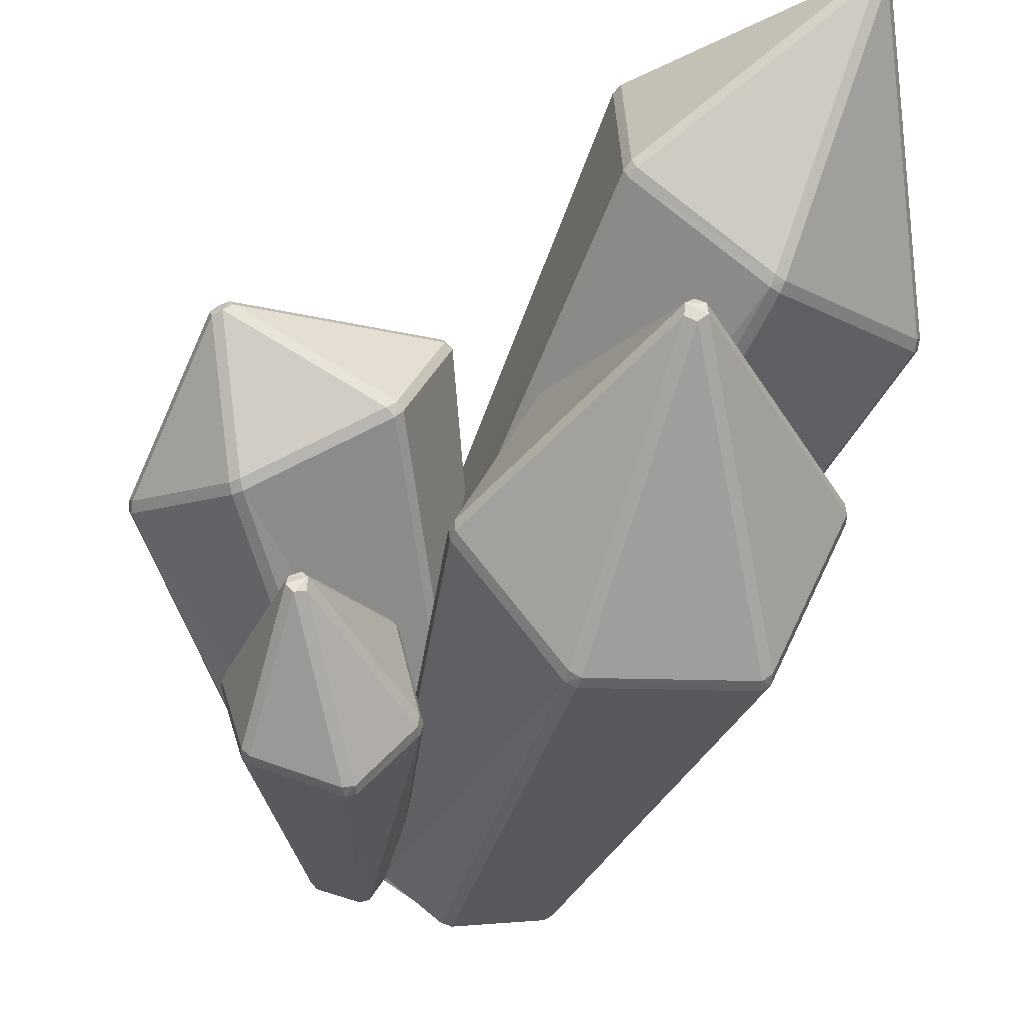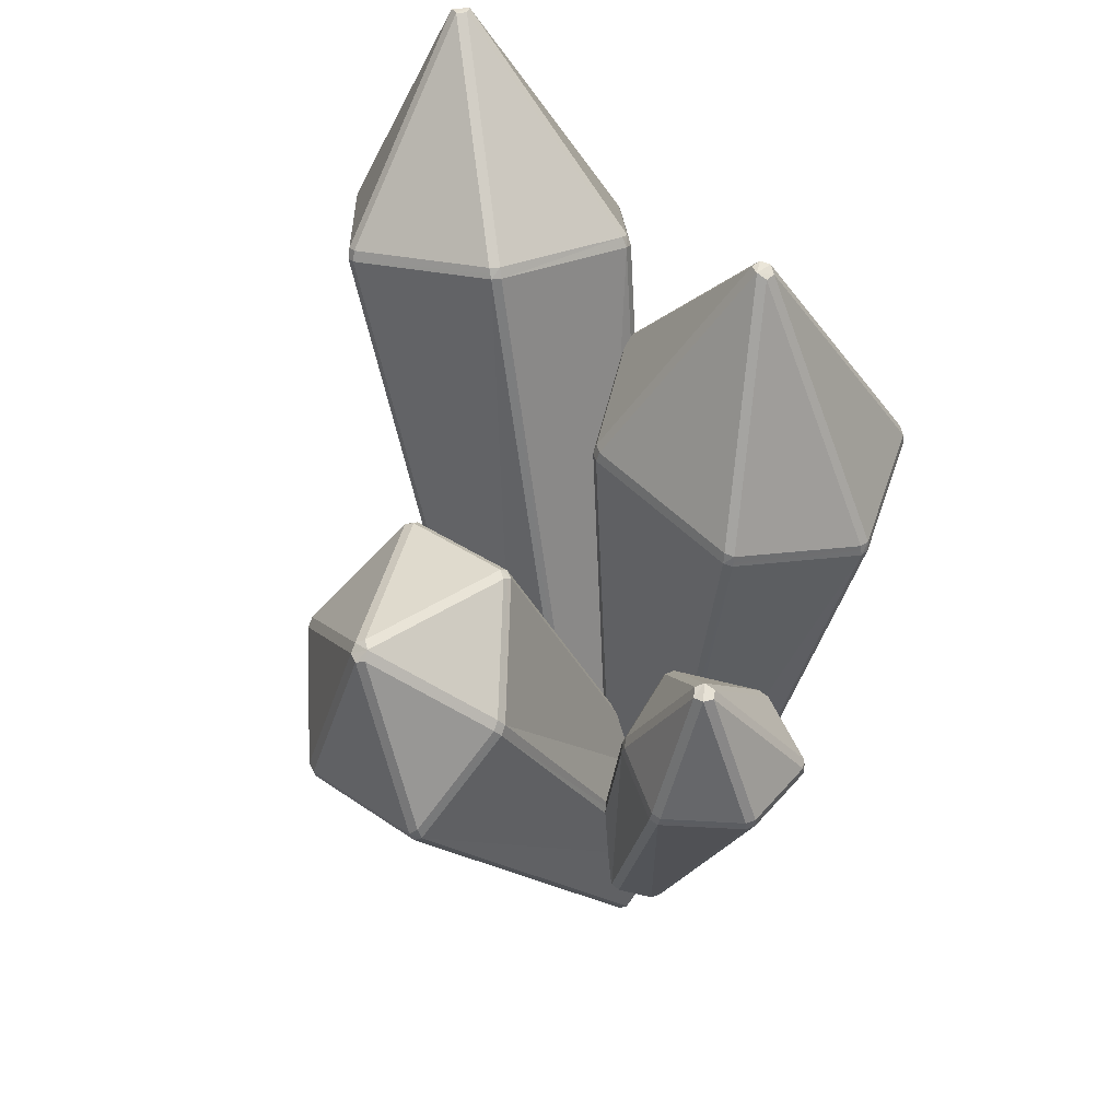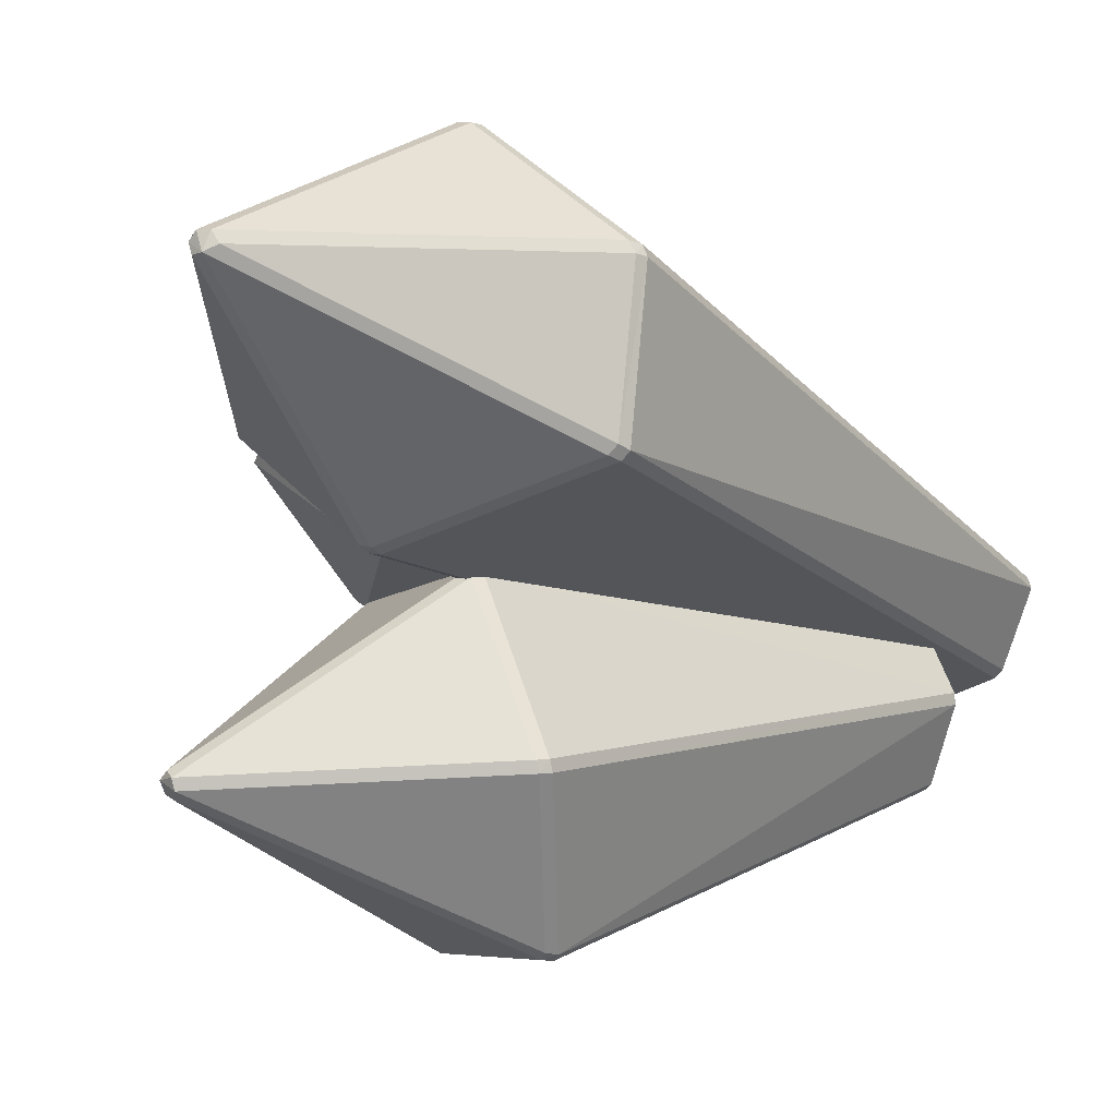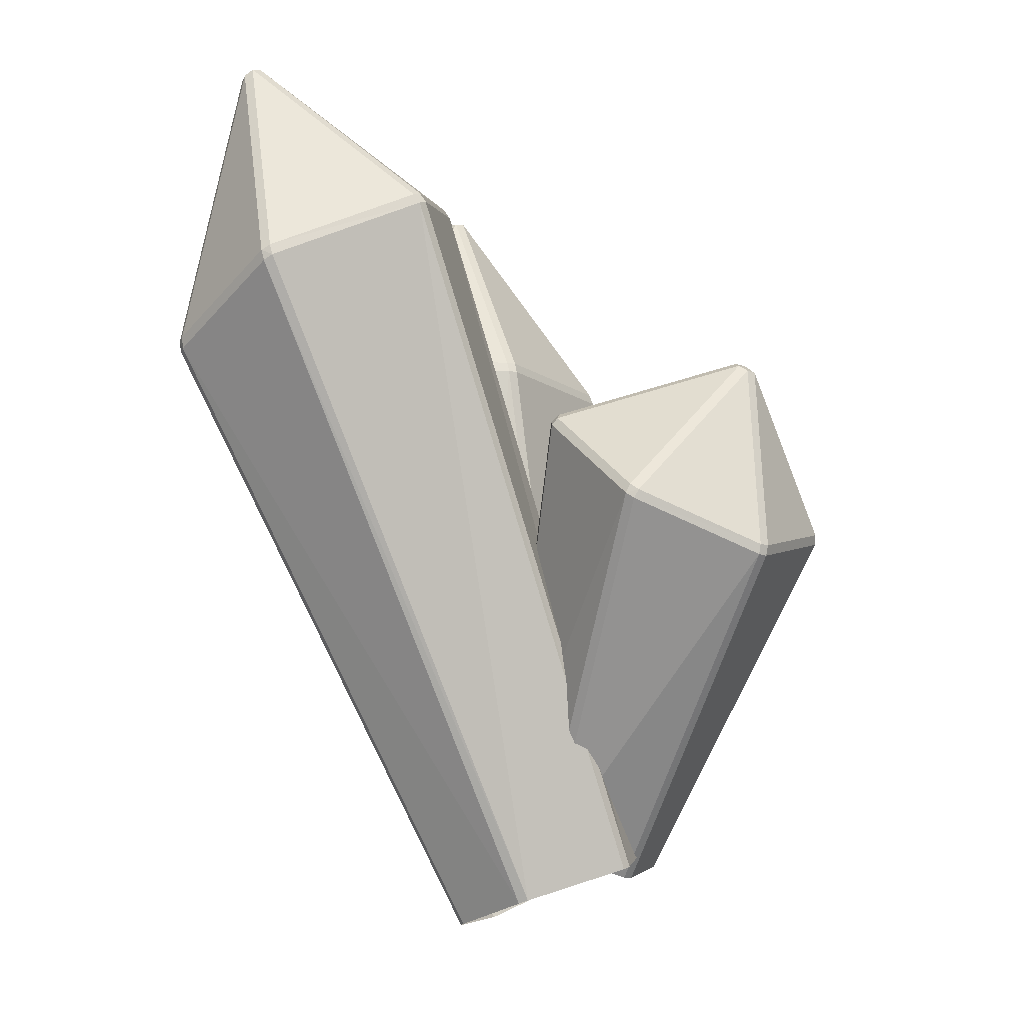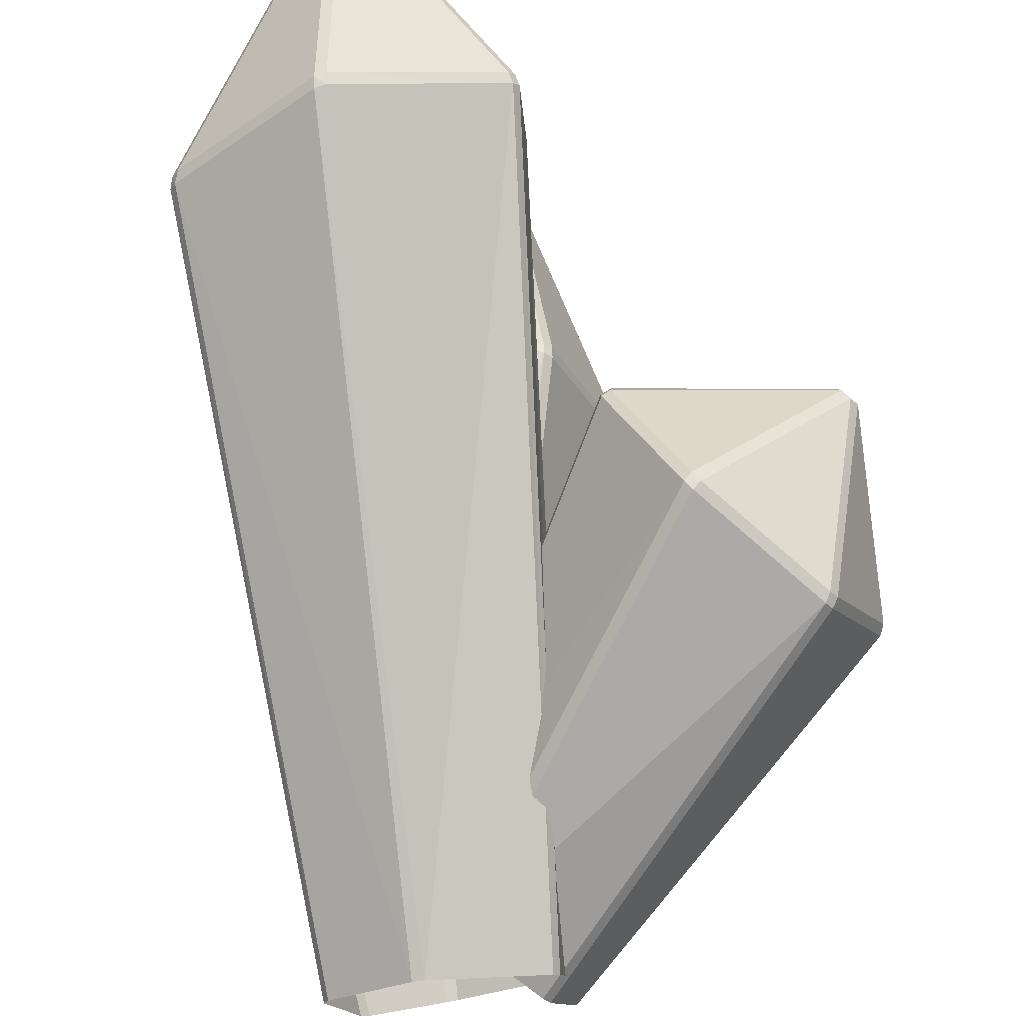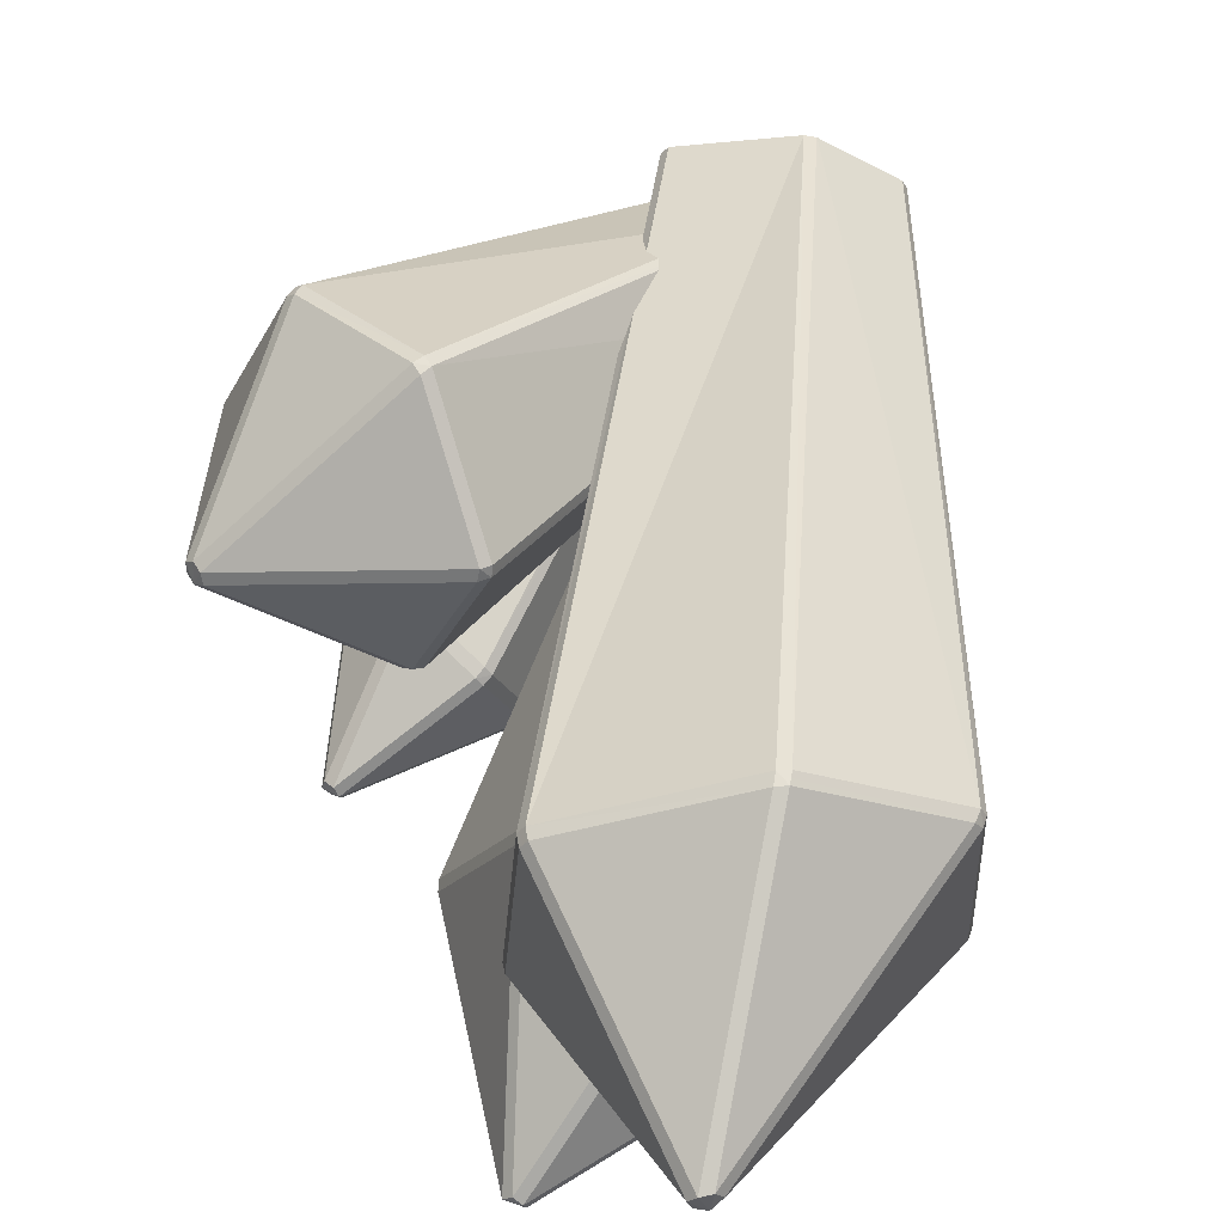
<metadata>
{"format":"obj","ext":"obj","renderer":"f3d","projection":"perspective","resolution":1024,"background":"white","views":[{"elev":-44.3,"azim":173.4,"up":"+Z"},{"elev":51.7,"azim":112.9,"up":"+Y"},{"elev":0.3,"azim":-123.4,"up":"+Z"},{"elev":-11.9,"azim":8.4,"up":"+Y"},{"elev":67.6,"azim":12.4,"up":"+Z"},{"elev":62.8,"azim":-156.7,"up":"+Z"}]}
</metadata>
<code>
o crystal_1_bevel.001_Cylinder.029
v -0.2039 -0.0443 -0.273
v -0.1504 0.7472 -0.4644
v -0.05674 -0.04444 -0.2979
v -0.09095 0.852 0.001621
v 0.02998 0.852 -0.2682
v -0.2342 1.226 -0.203
v -0.3547 0.8519 0.05745
v -0.1053 0.8519 0.01301
v -0.2472 1.222 -0.1896
v -0.5236 0.8519 -0.1747
v -0.371 0.8519 0.0506
v -0.2629 1.224 -0.1977
v -0.4183 0.7701 -0.4319
v -0.5258 0.8487 -0.1921
v -0.2652 1.22 -0.2151
v -0.1537 0.7659 -0.4621
v -0.4038 0.7659 -0.4433
v -0.251 1.215 -0.2267
v 0.02817 0.8483 -0.285
v -0.1362 0.7703 -0.4548
v -0.233 1.218 -0.2205
v 0.07175 -0.0639 -0.2087
v 0.4972 0.4535 0.07795
v 0.1592 -0.1399 -0.1714
v -0.2723 -0.0446 -0.1433
v -0.419 0.7501 -0.4359
v -0.2182 -0.04444 -0.2628
v -0.3712 0.8336 0.05601
v -0.2699 -0.04444 -0.1257
v -0.186 -0.0444 -0.009908
v -0.1007 0.8334 0.01702
v -0.1707 -0.04444 -0.005018
v -0.006775 -0.0444 -0.06276
v 0.03665 0.8334 -0.2695
v 0.007134 -0.04444 -0.07439
v 0.05909 -0.04444 -0.1903
v -0.06867 -0.002094 -0.1503
v 0.3267 0.6064 -0.003661
v 0.05606 -0.05392 -0.2083
v 0.4185 0.4008 0.3249
v 0.5022 0.4618 0.09822
v 0.3984 0.7509 0.2281
v 0.1959 0.4871 0.4388
v 0.406 0.4009 0.3395
v 0.3858 0.752 0.2424
v 0.03519 0.6551 0.3146
v 0.1803 0.4979 0.4376
v 0.37 0.7626 0.2414
v 0.1085 0.7188 0.09882
v 0.03491 0.6652 0.298
v 0.3636 0.7708 0.2262
v 0.3318 0.6217 0.00749
v 0.1237 0.7169 0.08665
v 0.3793 0.769 0.2142
v 0.4962 0.4745 0.08518
v 0.3477 0.6109 0.007188
v 0.3948 0.7568 0.212
v -0.1923 -0.2652 0.025
v -0.675 0.8145 0.2057
v -0.1476 -0.2466 -0.1009
v -0.1179 -0.02763 -0.03756
v 0.09731 0.7078 0.09141
v -0.08092 -0.000716 -0.1376
v 0.1726 0.4817 0.4384
v -0.115 -0.03667 -0.0235
v -0.03563 -0.1197 0.03827
v 0.4029 0.3829 0.3371
v -0.02125 -0.129 0.03788
v 0.1154 -0.1739 -0.04856
v 0.5009 0.4448 0.09048
v 0.1273 -0.1746 -0.06234
v 0.163 -0.1486 -0.1592
v -0.06597 -0.2287 0.1237
v -0.6466 0.7774 0.4582
v -0.1853 -0.2636 0.04104
v -0.4231 1.029 0.08869
v -0.6674 0.8426 0.1994
v -0.542 1.322 0.4287
v -0.2033 1.098 0.229
v -0.4071 1.038 0.09151
v -0.5242 1.326 0.4262
v -0.1946 1.043 0.4966
v -0.1952 1.099 0.245
v -0.5164 1.327 0.4423
v -0.4421 0.9153 0.6198
v -0.2033 1.036 0.5106
v -0.5274 1.322 0.456
v -0.6472 0.7985 0.4624
v -0.4579 0.9062 0.6183
v -0.5426 1.311 0.4554
v -0.6757 0.8329 0.2131
v -0.6567 0.7938 0.4456
v -0.5524 1.305 0.4387
v 0.2179 0.5053 -0.1723
v 0.05756 -0.01985 -0.08954
v 0.1195 -0.01934 -0.0875
v -0.1928 1.02 0.5084
v -0.04865 -0.2231 0.1266
v 0.1271 -0.1641 0.07649
v -0.185 1.084 0.2373
v 0.1364 -0.1586 0.06315
v 0.1441 -0.127 -0.0762
v -0.4018 1.022 0.08134
v 0.1355 -0.1278 -0.09009
v -0.01522 -0.179 -0.1602
v -0.6671 0.8225 0.1925
v -0.03181 -0.186 -0.1614
v -0.1362 -0.2409 -0.1141
v 0.1837 -0.03353 -0.1484
v 0.2343 0.5004 -0.1776
v 0.1361 -0.02088 -0.09392
v 0.04716 0.5367 -0.3555
v 0.08812 0.5699 -0.2135
v 0.2235 0.7617 -0.3117
v 0.1331 0.5088 -0.4703
v 0.04981 0.5314 -0.3739
v 0.2241 0.7539 -0.3306
v 0.2843 0.5172 -0.4373
v 0.1511 0.5084 -0.4747
v 0.2422 0.7539 -0.3347
v 0.333 0.4988 -0.2871
v 0.2965 0.5167 -0.4247
v 0.254 0.7552 -0.3213
v 0.2371 0.5192 -0.1838
v 0.3282 0.499 -0.2699
v 0.2504 0.7516 -0.3036
v 0.1003 0.5688 -0.2024
v 0.2199 0.5248 -0.1789
v 0.2333 0.7573 -0.2989
v 0.1714 -0.05162 -0.2245
v 0.3336 0.479 -0.2834
v 0.1881 -0.03751 -0.1649
v 0.1454 0.4897 -0.4766
v 0.1583 -0.05423 -0.2362
v 0.09051 -0.0581 -0.2529
v 0.04322 0.514 -0.3721
v 0.07563 -0.05676 -0.247
v 0.03153 -0.03961 -0.174
v 0.08216 0.5525 -0.2078
v 0.0283 -0.03559 -0.1567
v 0.04485 -0.02215 -0.09934
v -0.1337 0.7503 -0.4588
v 0.03377 0.8299 -0.2855
v -0.08671 0.8334 0.005781
v -0.3555 0.8334 0.06187
v -0.5267 0.8336 -0.1739
v -0.5283 0.8301 -0.1916
v -0.4044 0.7472 -0.4455
v 0.3423 0.596 -0.003602
v 0.4148 0.3821 0.3236
v 0.1871 0.4718 0.4387
v 0.02103 0.6522 0.298
v 0.02373 0.643 0.3122
v 0.1095 0.7058 0.0788
v -0.6548 0.7752 0.4423
v -0.4176 1.013 0.07948
v -0.1934 1.083 0.2225
v -0.1843 1.027 0.4948
v -0.4373 0.8964 0.6207
v -0.4532 0.8874 0.6174
v 0.09456 0.5506 -0.1967
v 0.03967 0.518 -0.355
v 0.1297 0.4908 -0.4713
v 0.2836 0.4988 -0.4378
v 0.296 0.4974 -0.4246
v 0.3287 0.4795 -0.2665
v -0.03965 -0.0444 -0.2922
v 0.05577 -0.04444 -0.2062
f 1 2 3
f 4 5 6
f 7 8 9
f 10 11 12
f 13 14 15
f 16 17 18
f 19 20 21
f 22 23 24
f 25 26 27
f 28 29 30
f 31 32 33
f 34 35 36
f 37 38 39
f 40 41 42
f 43 44 45
f 46 47 48
f 49 50 51
f 52 53 54
f 55 56 57
f 58 59 60
f 61 62 63
f 64 65 66
f 67 68 69
f 70 71 72
f 73 74 75
f 76 77 78
f 79 80 81
f 82 83 84
f 85 86 87
f 88 89 90
f 91 92 93
f 94 95 96
f 97 98 99
f 100 101 102
f 103 104 105
f 106 107 108
f 109 110 111
f 112 113 114
f 115 116 117
f 118 119 120
f 121 122 123
f 124 125 126
f 127 128 129
f 130 131 132
f 133 134 135
f 136 137 138
f 139 140 141
f 142 16 20
f 19 34 143
f 4 31 144
f 7 28 145
f 146 14 147
f 26 17 148
f 15 12 6
f 38 56 149
f 23 41 70
f 150 44 67
f 43 64 151
f 46 152 153
f 49 154 62
f 45 54 48
f 74 92 155
f 91 106 59
f 76 103 156
f 79 100 157
f 82 97 158
f 159 89 160
f 87 84 78
f 94 124 128
f 127 139 161
f 162 116 136
f 115 133 163
f 164 122 165
f 131 125 166
f 123 120 114
f 3 142 167
f 20 143 142
f 36 143 34
f 5 144 34
f 33 144 31
f 8 145 31
f 30 145 28
f 11 146 28
f 147 29 146
f 13 147 14
f 148 27 26
f 16 148 17
f 20 18 21
f 13 18 17
f 10 15 14
f 9 11 7
f 4 9 8
f 21 5 19
f 39 149 22
f 55 149 56
f 70 24 23
f 40 70 41
f 69 150 67
f 44 151 67
f 66 151 64
f 47 153 64
f 61 153 152
f 50 62 152
f 154 63 62
f 53 38 154
f 57 52 54
f 51 53 49
f 48 50 46
f 45 47 43
f 40 45 44
f 55 42 41
f 75 155 58
f 91 155 92
f 106 60 59
f 77 156 106
f 105 156 103
f 80 157 103
f 102 157 100
f 83 158 100
f 99 158 97
f 85 97 86
f 160 98 159
f 88 160 89
f 93 88 90
f 85 90 89
f 84 86 82
f 81 83 79
f 76 81 80
f 93 77 91
f 111 94 96
f 128 161 94
f 141 161 139
f 112 139 113
f 138 162 136
f 116 163 136
f 135 163 133
f 119 164 133
f 165 134 164
f 121 165 122
f 166 132 131
f 124 166 125
f 128 126 129
f 121 126 125
f 120 122 118
f 117 119 115
f 112 117 116
f 129 113 127
f 142 168 167
f 1 148 2
f 22 149 23
f 25 147 26
f 28 146 29
f 31 145 32
f 34 144 35
f 37 154 38
f 58 155 59
f 61 152 62
f 64 153 65
f 67 151 68
f 70 150 71
f 73 160 74
f 94 161 95
f 97 159 98
f 100 158 101
f 103 157 104
f 106 156 107
f 109 166 110
f 130 165 131
f 133 164 134
f 136 163 137
f 139 162 140
f 142 2 16
f 19 5 34
f 4 8 31
f 7 11 28
f 146 10 14
f 26 13 17
f 9 6 12
f 6 21 18
f 15 6 18
f 38 52 56
f 23 55 41
f 150 40 44
f 43 47 64
f 46 50 152
f 49 53 154
f 45 42 54
f 42 57 54
f 54 51 48
f 74 88 92
f 91 77 106
f 76 80 103
f 79 83 100
f 82 86 97
f 159 85 89
f 81 78 84
f 78 93 90
f 87 78 90
f 94 110 124
f 127 113 139
f 162 112 116
f 115 119 133
f 164 118 122
f 131 121 125
f 117 114 120
f 114 129 126
f 123 114 126
f 3 2 142
f 20 19 143
f 36 168 143
f 5 4 144
f 33 35 144
f 8 7 145
f 30 32 145
f 11 10 146
f 147 25 29
f 13 26 147
f 148 1 27
f 16 2 148
f 20 16 18
f 13 15 18
f 10 12 15
f 9 12 11
f 4 6 9
f 21 6 5
f 39 38 149
f 55 23 149
f 70 72 24
f 40 150 70
f 69 71 150
f 44 43 151
f 66 68 151
f 47 46 153
f 61 65 153
f 50 49 62
f 154 37 63
f 53 52 38
f 57 56 52
f 51 54 53
f 48 51 50
f 45 48 47
f 40 42 45
f 55 57 42
f 75 74 155
f 91 59 155
f 106 108 60
f 77 76 156
f 105 107 156
f 80 79 157
f 102 104 157
f 83 82 158
f 99 101 158
f 85 159 97
f 160 73 98
f 88 74 160
f 93 92 88
f 85 87 90
f 84 87 86
f 81 84 83
f 76 78 81
f 93 78 77
f 111 110 94
f 128 127 161
f 141 95 161
f 112 162 139
f 138 140 162
f 116 115 163
f 135 137 163
f 119 118 164
f 165 130 134
f 121 131 165
f 166 109 132
f 124 110 166
f 128 124 126
f 121 123 126
f 120 123 122
f 117 120 119
f 112 114 117
f 129 114 113
f 142 143 168

</code>
